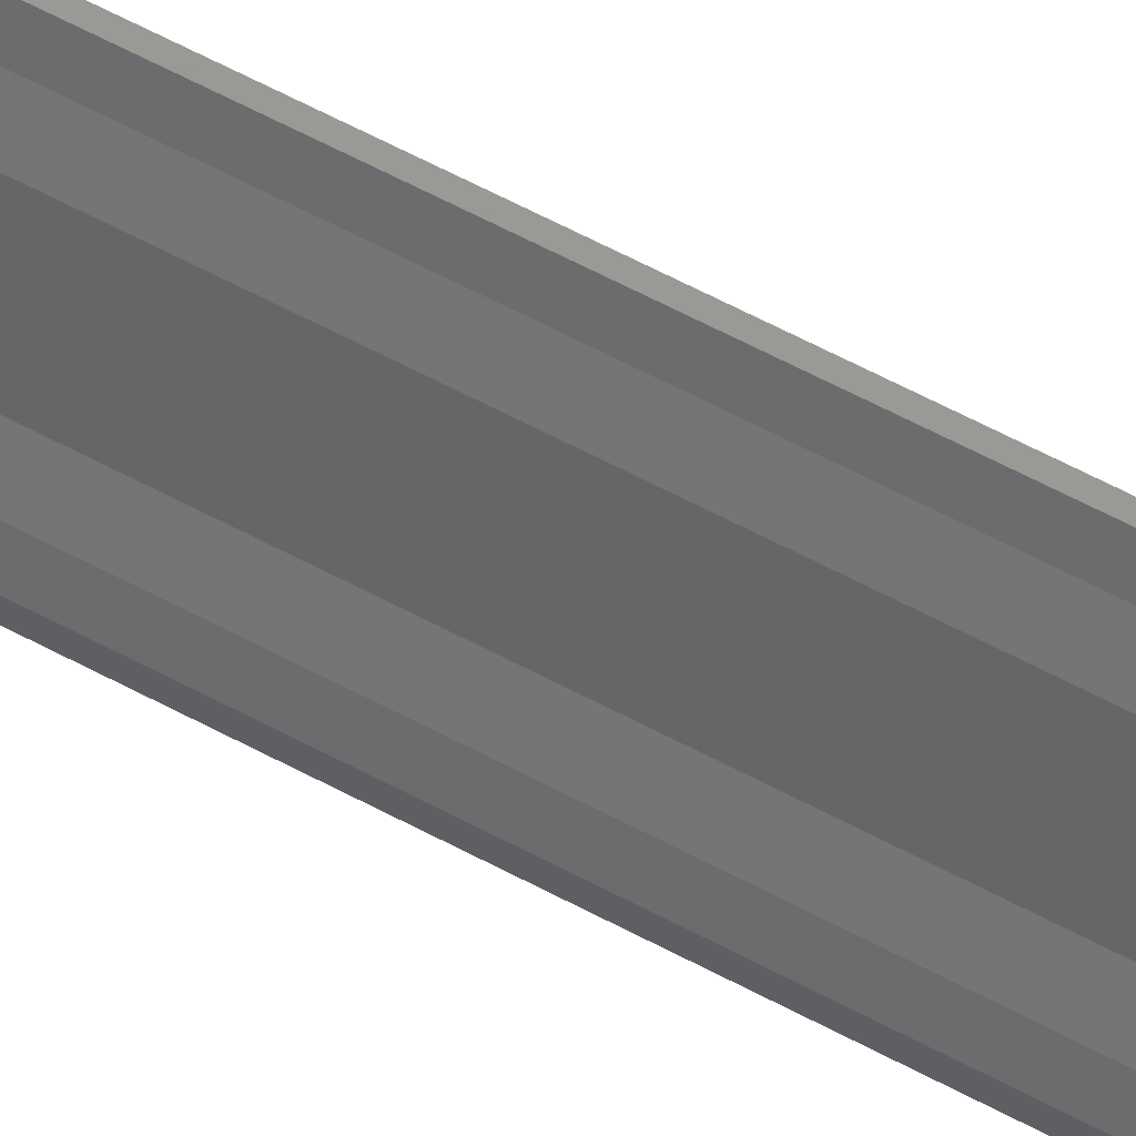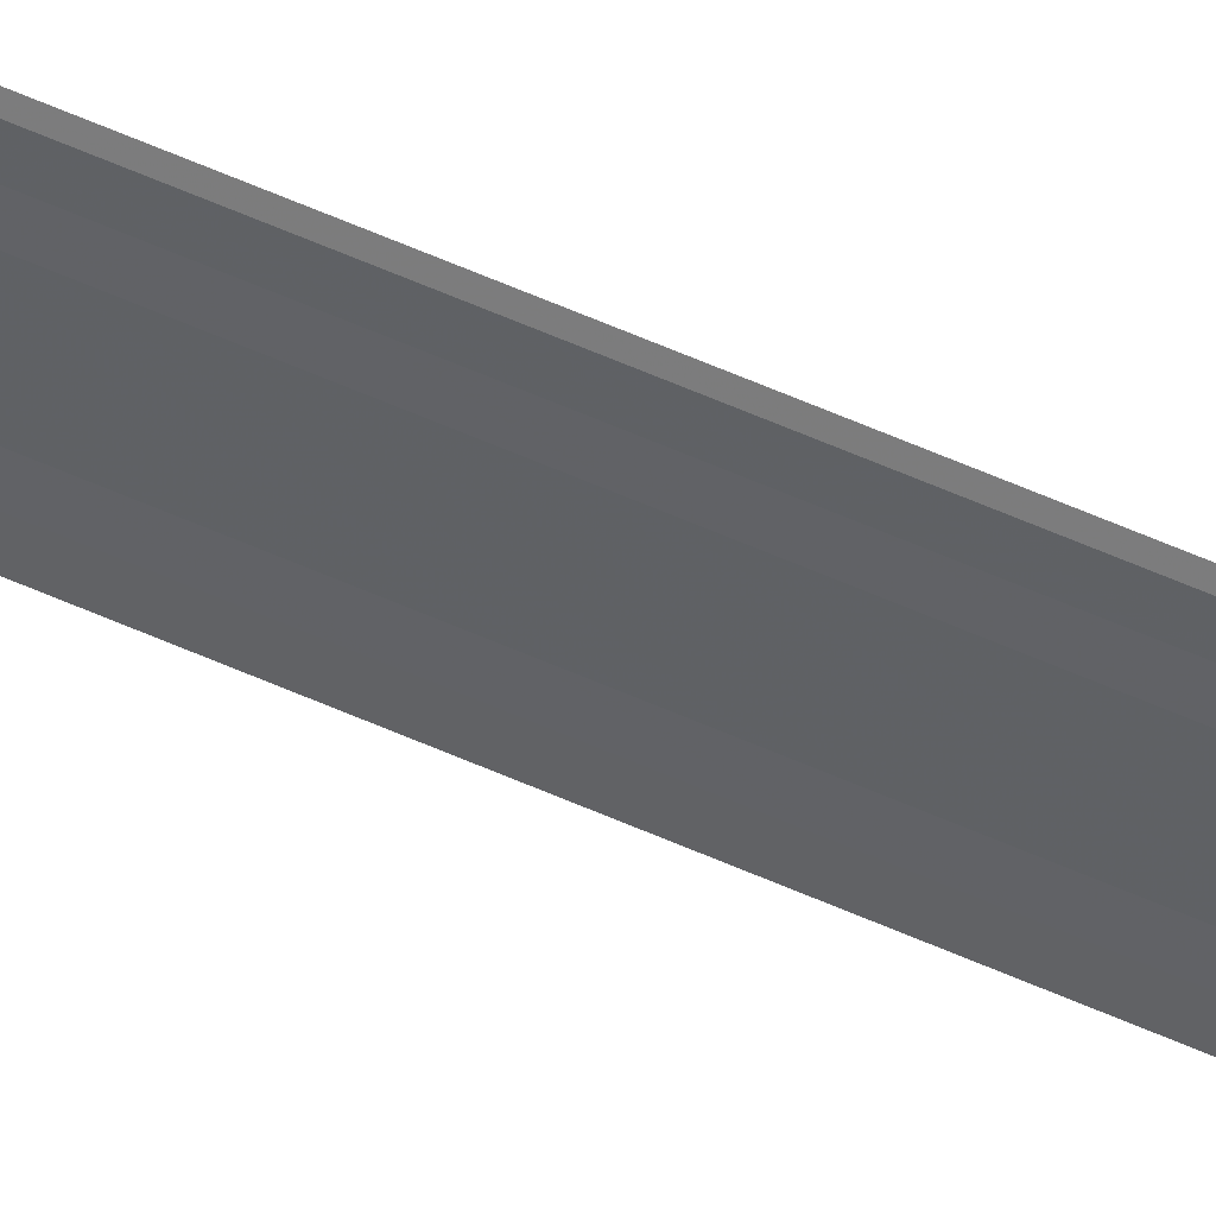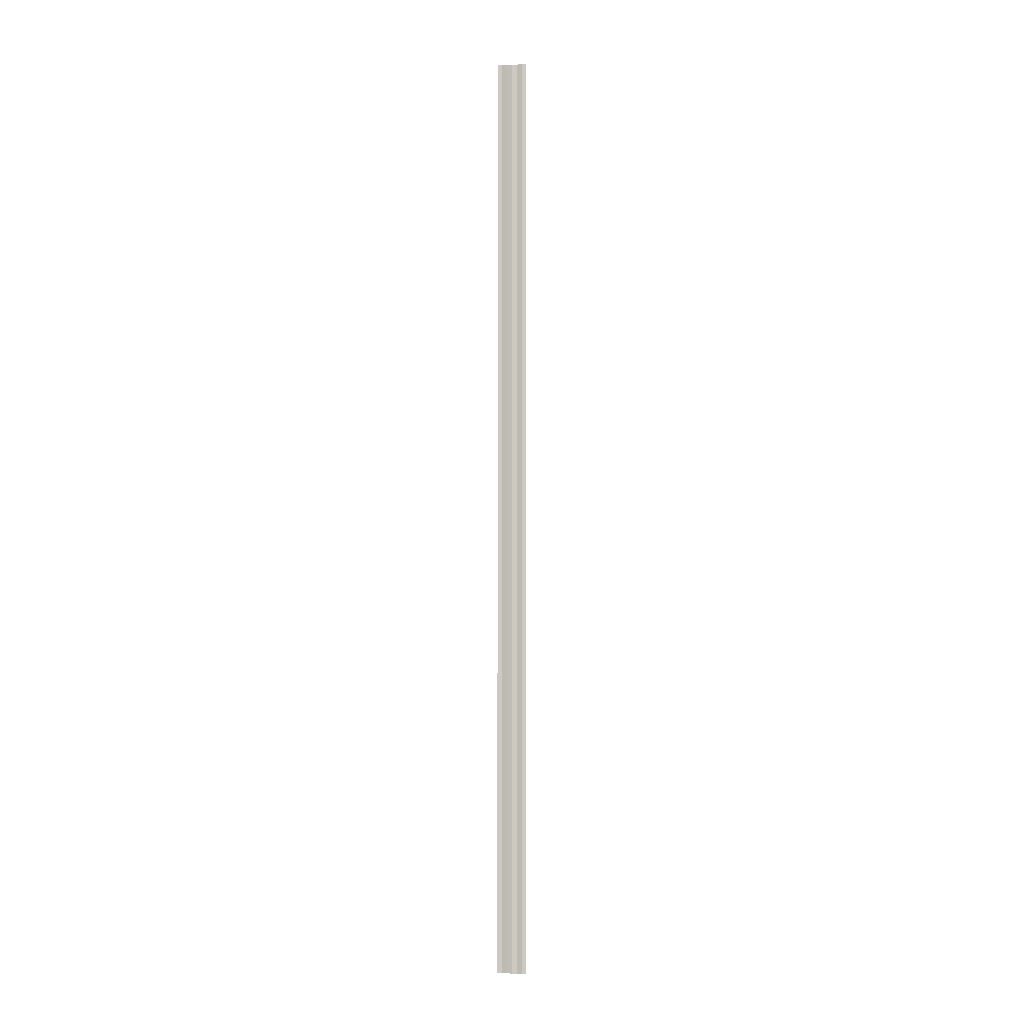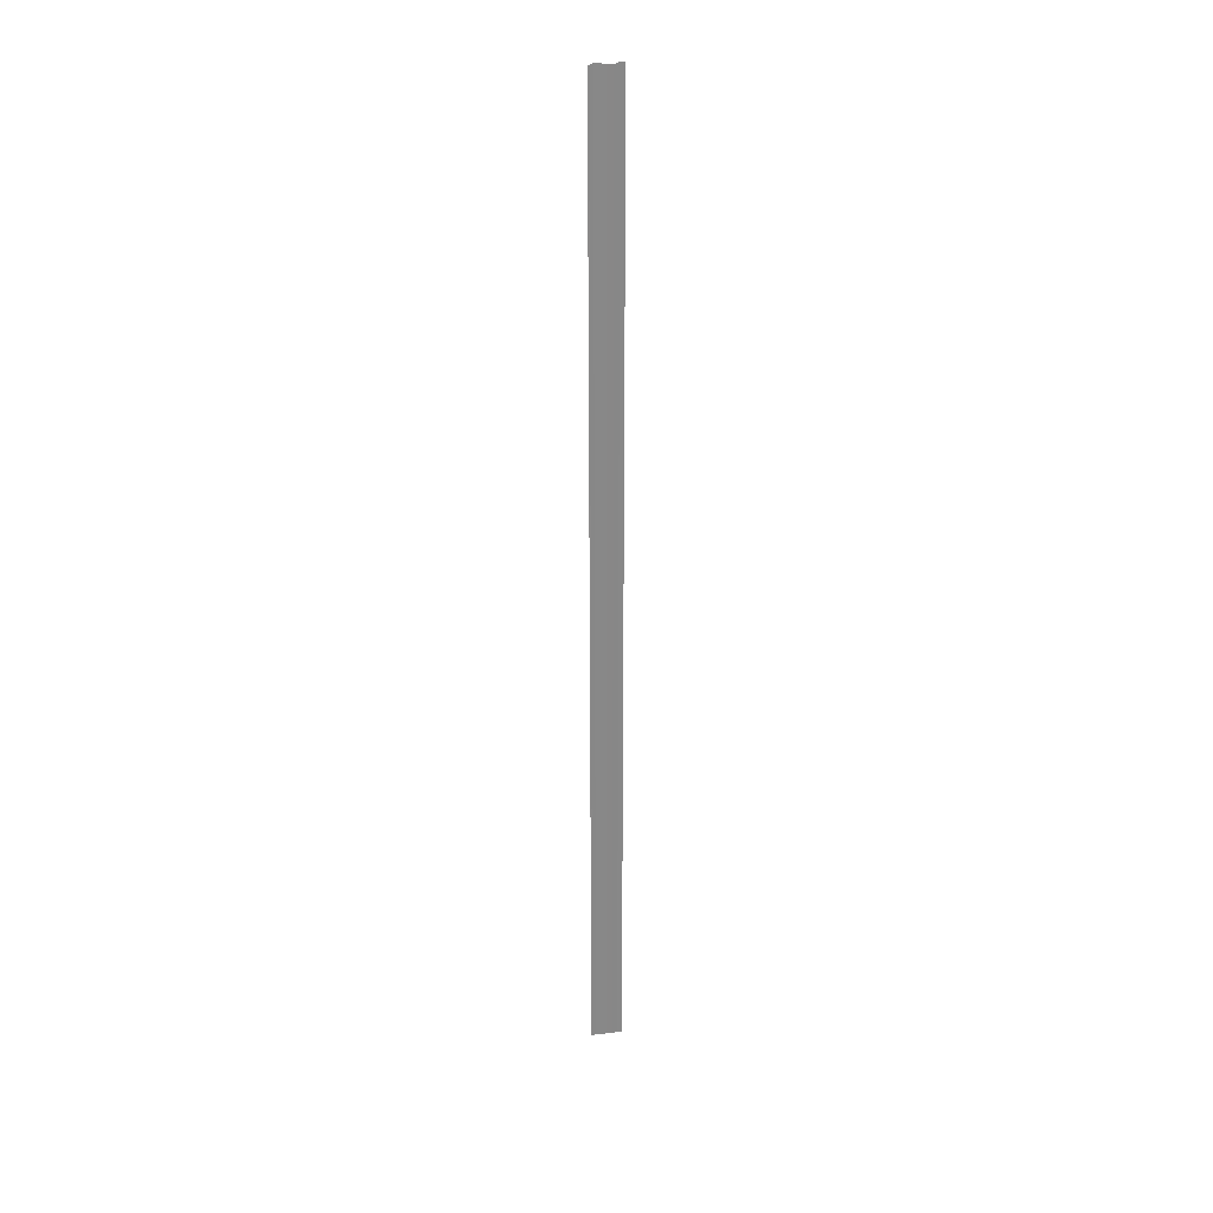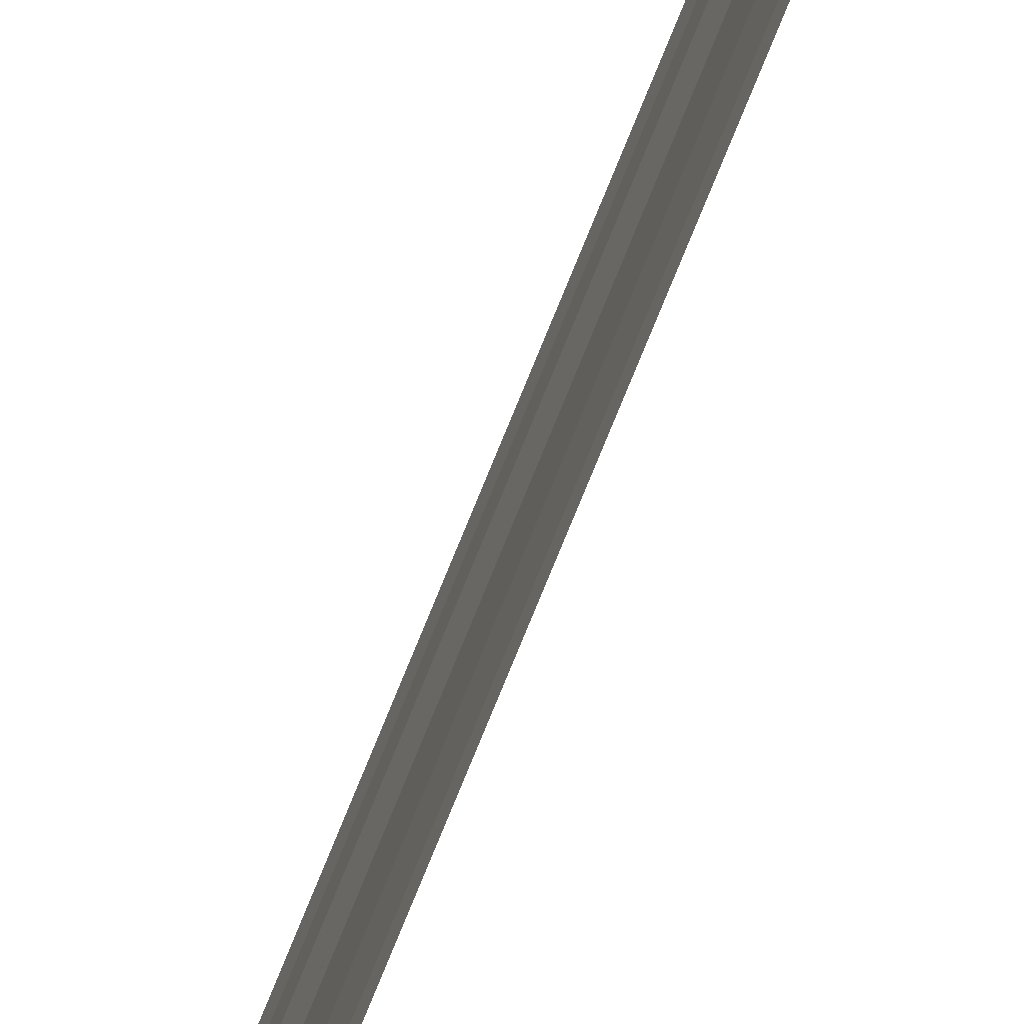
<metadata>
{"format":"obj","ext":"obj","renderer":"f3d","projection":"perspective","resolution":1024,"background":"white","views":[{"elev":27.4,"azim":-43.8,"up":"+Z"},{"elev":51.8,"azim":116.7,"up":"+Z"},{"elev":-3.5,"azim":-79.9,"up":"+Y"},{"elev":27.5,"azim":-99.7,"up":"+Y"},{"elev":-67.6,"azim":158.9,"up":"+Z"}]}
</metadata>
<code>
o 24912
v 2247 1855 7.799
v 2247 1855 7.798
v 2247 1854 7.799
v 2247 1855 7.8
v 2247 1855 7.797
v 2247 1854 7.797
v 2247 1855 7.797
v 2247 1855 7.797
v 2247 1854 7.797
v 2247 1855 7.797
v 2247 1854 7.797
v 2247 1855 7.798
v 2247 1854 7.798
v 2247 1855 7.8
v 2247 1854 7.8
v 2247 1854 7.801
v 2247 1855 7.801
v 2247 1855 7.801
v 2247 1855 7.801
v 2247 1854 7.801
v 2247 1855 7.801
v 2247 1854 7.801
v 2247 1855 7.798
v 2247 1855 7.797
v 2247 1854 7.798
v 2247 1855 7.799
v 2247 1855 7.797
v 2247 1854 7.797
v 2247 1855 7.797
v 2247 1855 7.797
v 2247 1854 7.797
v 2247 1855 7.797
v 2247 1854 7.797
v 2247 1855 7.799
v 2247 1854 7.799
v 2247 1854 7.8
v 2247 1855 7.8
v 2247 1855 7.801
v 2247 1855 7.801
v 2247 1854 7.801
v 2247 1854 7.801
v 2247 1855 7.801
v 2247 1855 7.801
v 2247 1855 7.801
v 2247 1854 7.801
f 1 2 3
f 1 4 3
f 5 2 6
f 5 7 6
f 8 7 9
f 9 10 11
f 6 10 11
f 6 12 13
f 3 12 13
f 3 14 15
f 16 14 15
f 17 4 16
f 17 18 16
f 19 18 20
f 16 21 22
f 20 21 22
f 23 24 25
f 23 26 25
f 27 24 28
f 27 29 28
f 28 30 31
f 28 32 33
f 25 32 33
f 25 34 35
f 36 34 35
f 37 26 36
f 37 38 36
f 36 39 40
f 41 39 40
f 42 38 41
f 42 43 41
f 41 44 45

</code>
